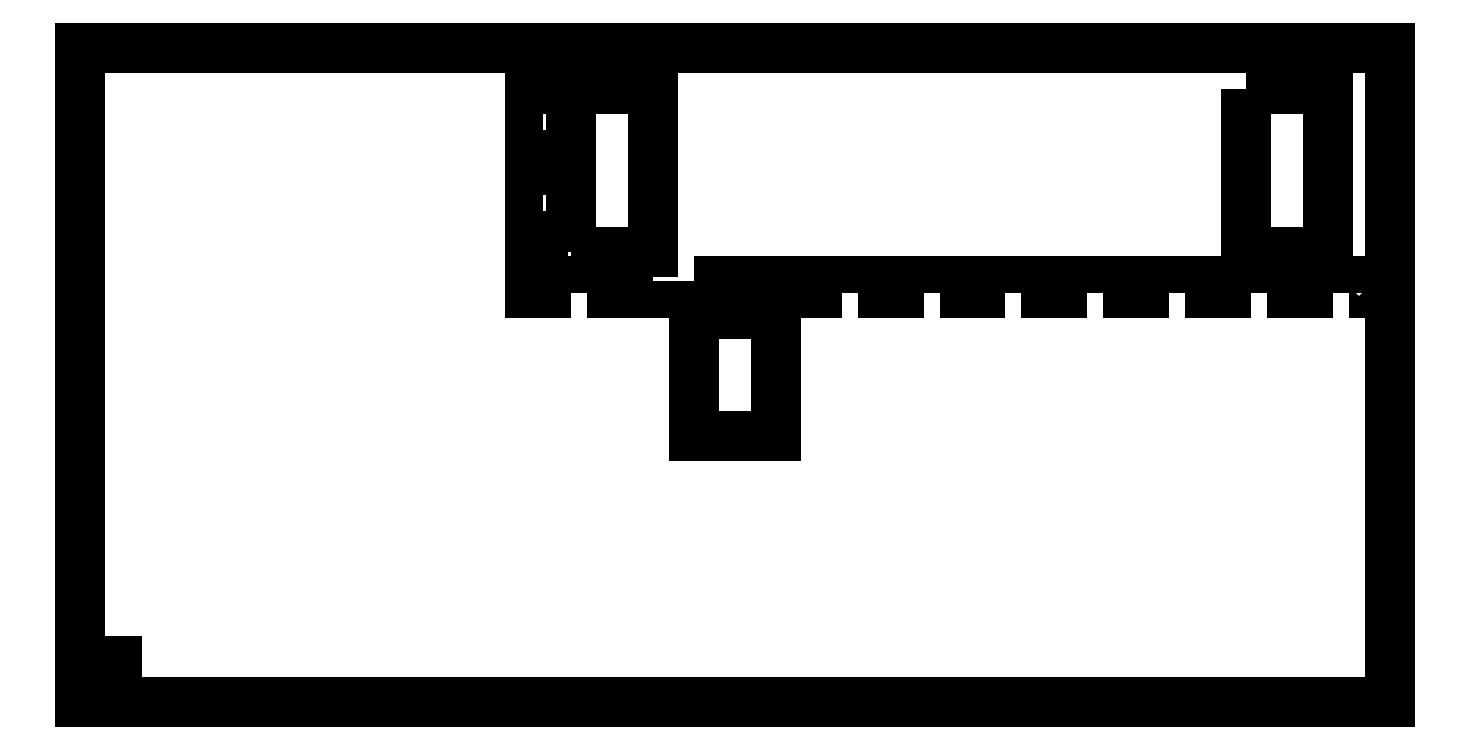
<metadata>
{"format":"dxf","ext":"dxf","renderer":"ezdxf+matplotlib","layout":"modelspace","background":"white","min_lineweight":24,"dpi":150}
</metadata>
<code>
0
SECTION
2
ENTITIES
0
LWPOLYLINE
8
0
90
4
70
1
43
0
10
305
20
160
10
305
20
120
10
325
20
120
10
325
20
160
0
LWPOLYLINE
8
0
90
4
70
1
43
0
10
140
20
120
10
160
20
120
10
160
20
160
10
140
20
160
0
LWPOLYLINE
8
0
90
4
70
1
43
0
10
140
20
110
10
140
20
113
10
130
20
113
10
130
20
110
0
LWPOLYLINE
8
0
90
12
70
1
43
0
10
133
20
170
10
340
20
170
10
340
20
10
10
29
20
10
10
29
20
20
10
26
20
20
10
26
20
10
10
20
20
10
10
20
20
170
10
130
20
170
10
130
20
160
10
133
20
160
0
LWPOLYLINE
8
0
90
4
70
1
43
0
10
133
20
150
10
130
20
150
10
130
20
140
10
133
20
140
0
LWPOLYLINE
8
0
90
4
70
1
43
0
10
133
20
130
10
130
20
130
10
130
20
120
10
133
20
120
0
LWPOLYLINE
8
0
90
4
70
1
43
0
10
190
20
110
10
200
20
110
10
200
20
113
10
190
20
113
0
LWPOLYLINE
8
0
90
4
70
1
43
0
10
270
20
110
10
280
20
110
10
280
20
113
10
270
20
113
0
LWPOLYLINE
8
0
90
4
70
1
43
0
10
330
20
110
10
335
20
110
10
335
20
113
10
330
20
113
0
LWPOLYLINE
8
0
90
4
70
1
43
0
10
250
20
110
10
260
20
110
10
260
20
113
10
250
20
113
0
LWPOLYLINE
8
0
90
4
70
1
43
0
10
170
20
113
10
170
20
110
10
180
20
110
10
180
20
113
0
LWPOLYLINE
8
0
90
4
70
1
43
0
10
210
20
110
10
220
20
110
10
220
20
113
10
210
20
113
0
LWPOLYLINE
8
0
90
4
70
1
43
0
10
290
20
110
10
300
20
110
10
300
20
113
10
290
20
113
0
LWPOLYLINE
8
0
90
4
70
1
43
0
10
310
20
110
10
320
20
110
10
320
20
113
10
310
20
113
0
LWPOLYLINE
8
0
90
4
70
1
43
0
10
230
20
110
10
240
20
110
10
240
20
113
10
230
20
113
0
LWPOLYLINE
8
0
90
4
70
1
43
0
10
160
20
113
10
150
20
113
10
150
20
110
10
160
20
110
0
LWPOLYLINE
8
0
90
4
70
1
43
0
10
190
20
105
10
170
20
105
10
170
20
75
10
190
20
75
0
ENDSEC
0
EOF

</code>
